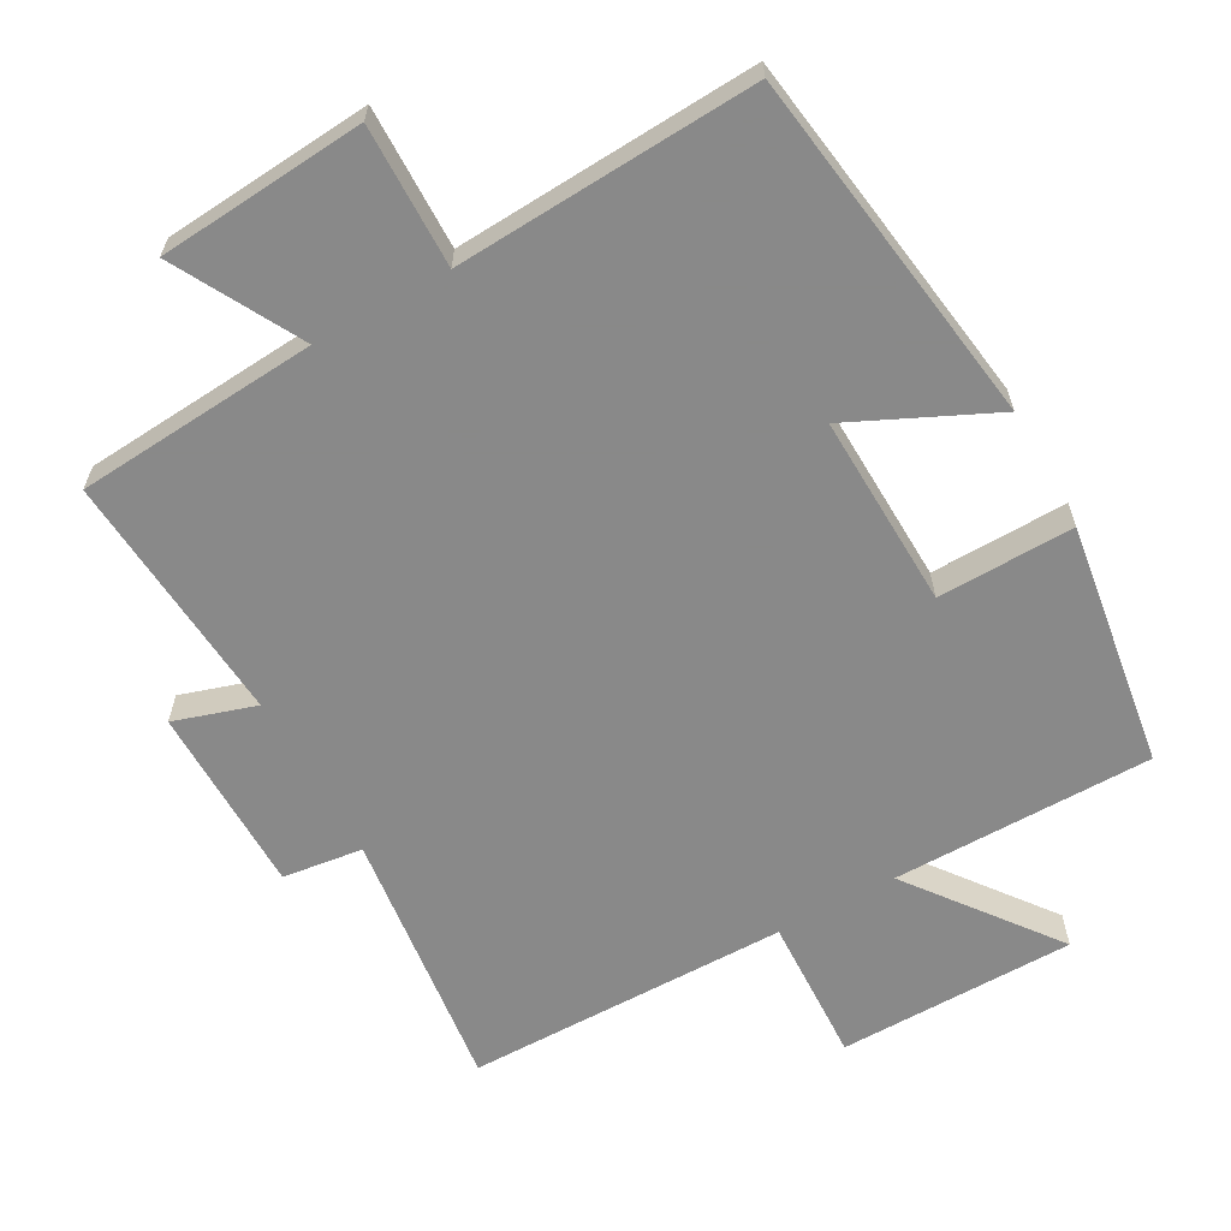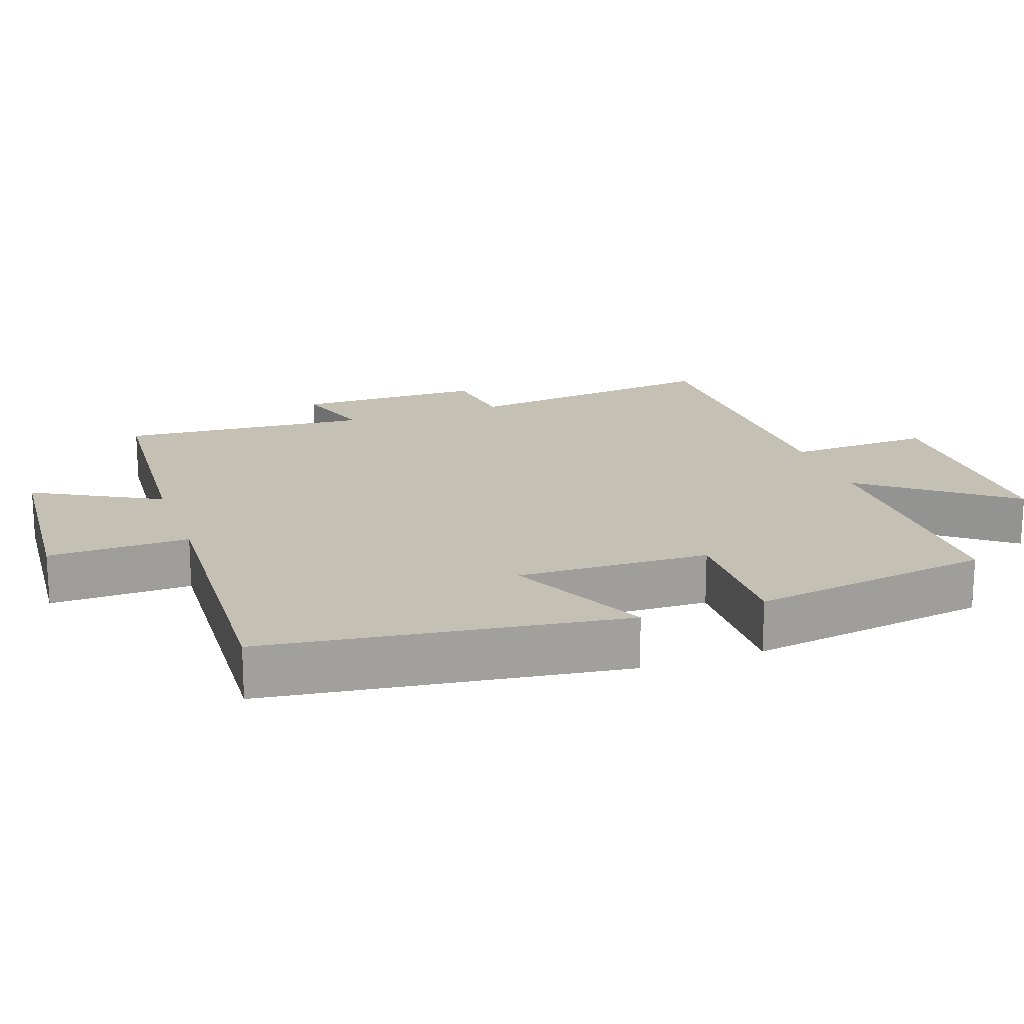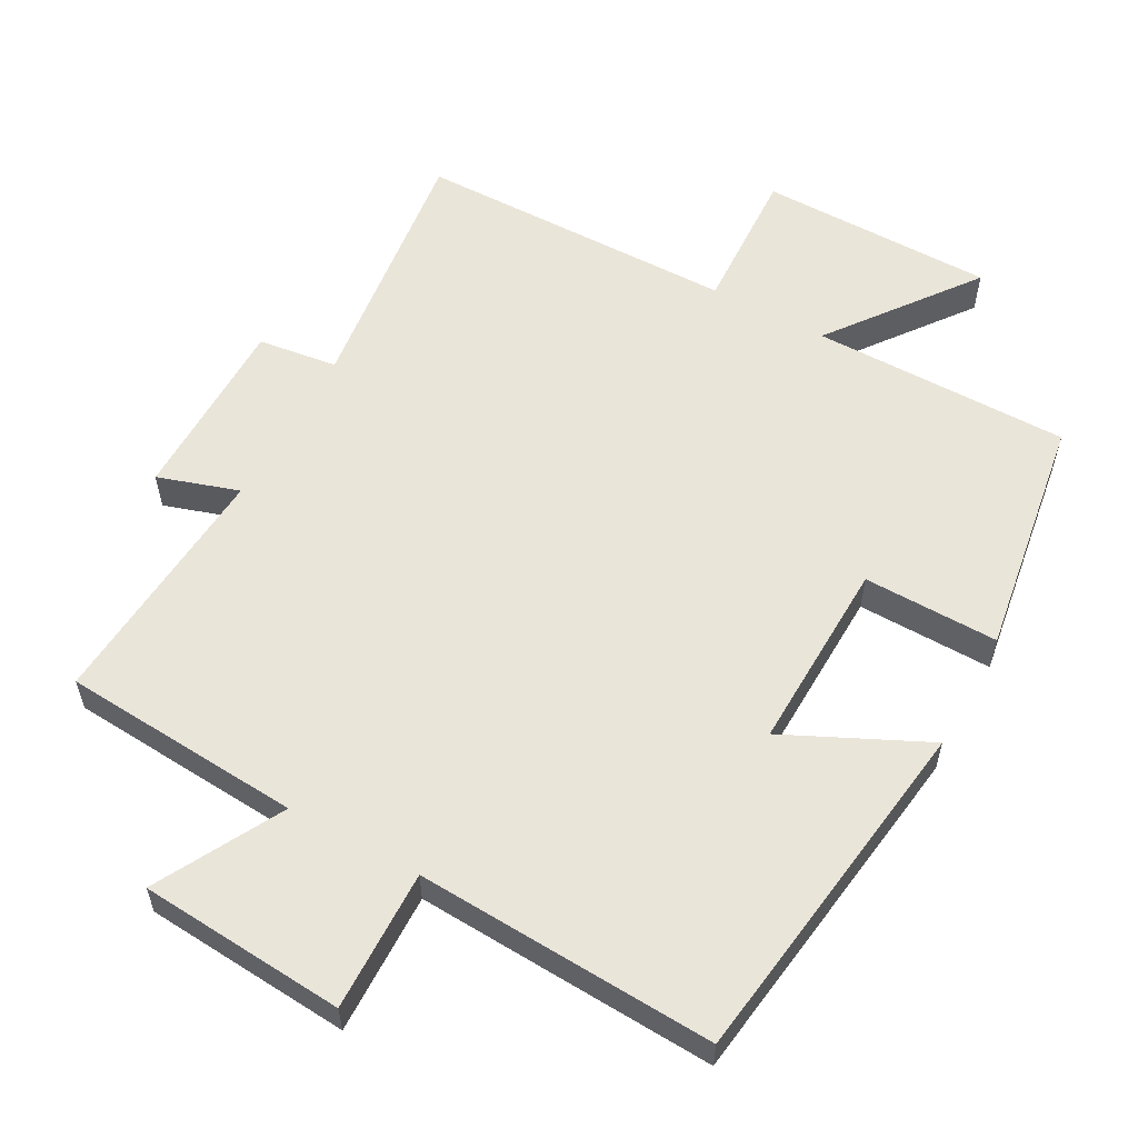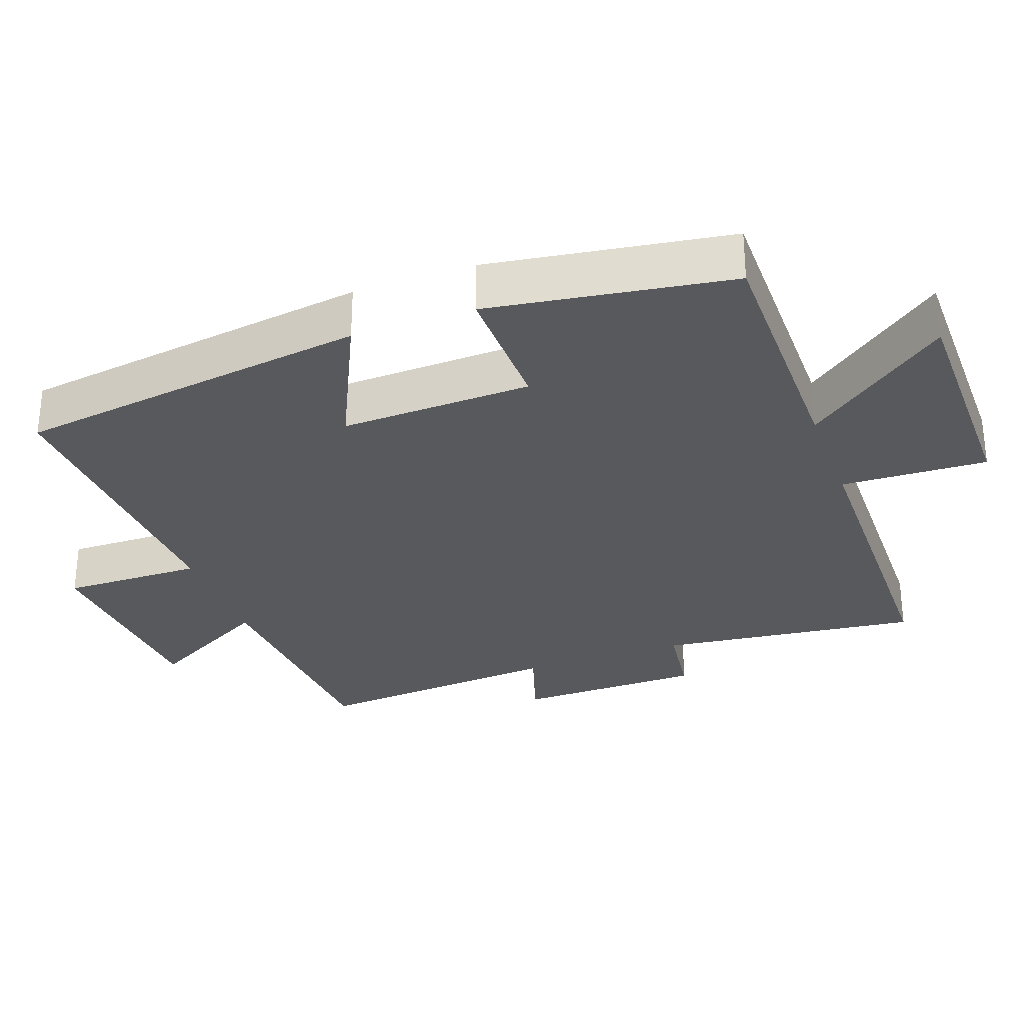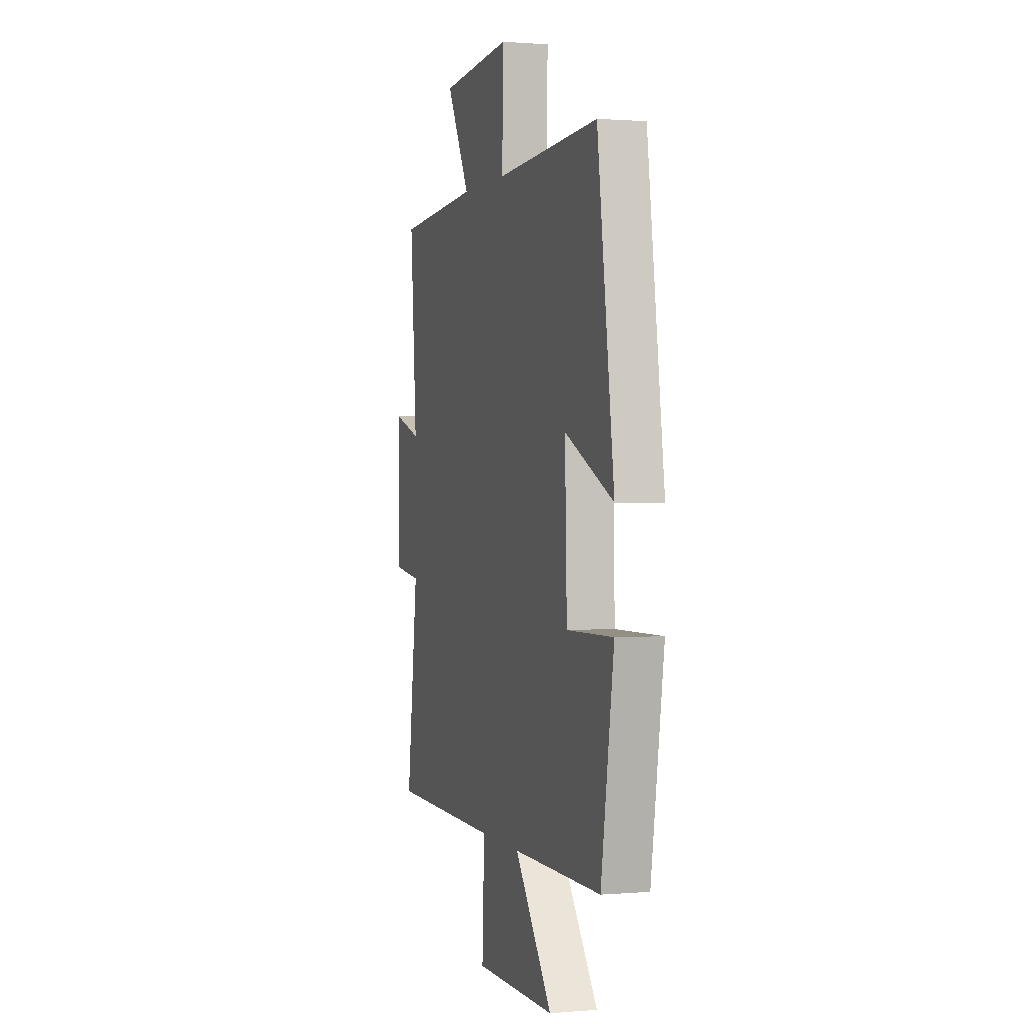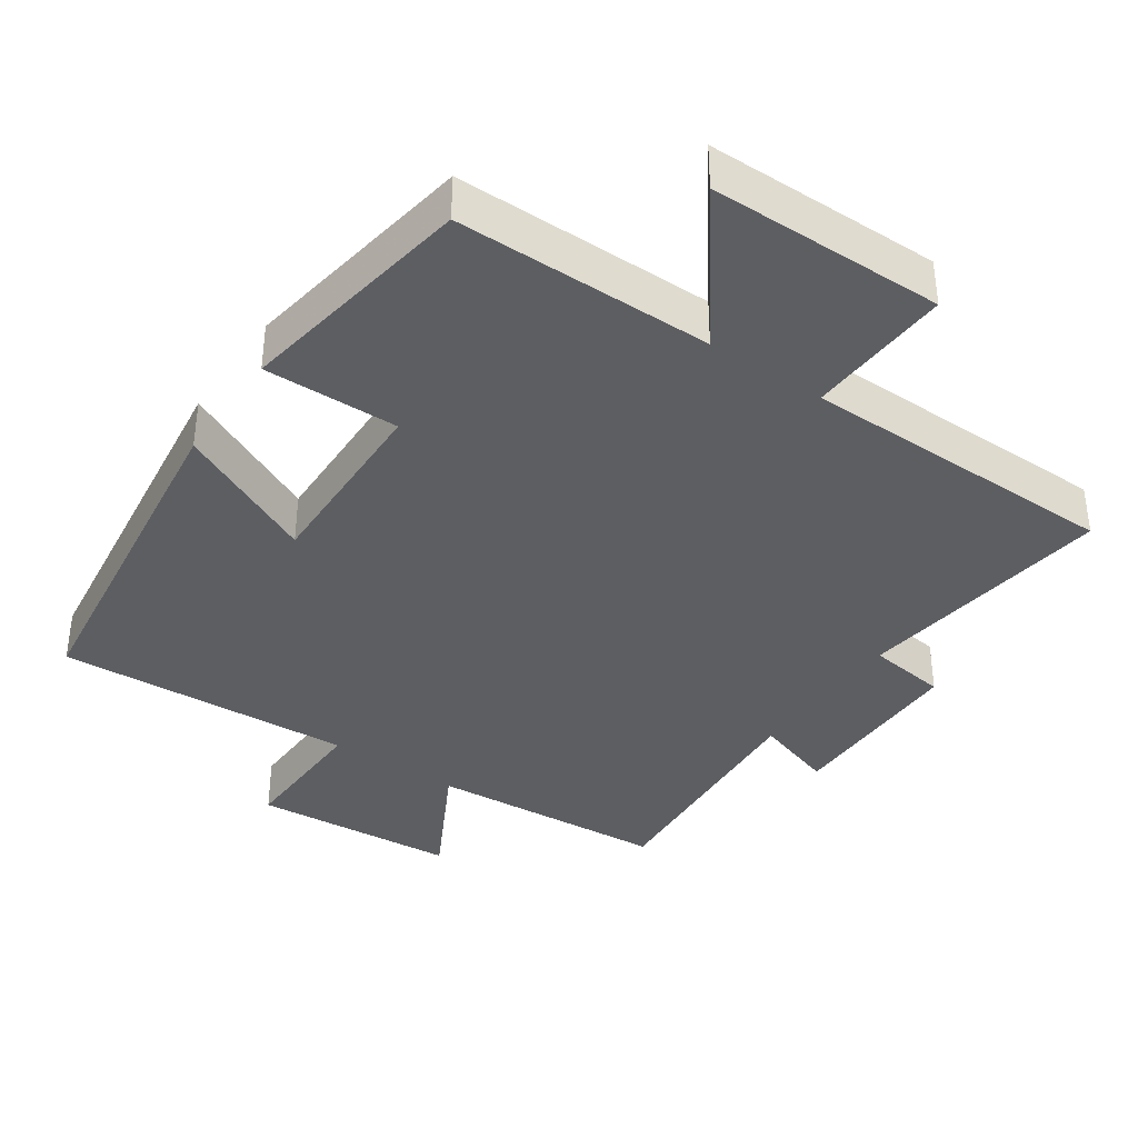
<metadata>
{"format":"obj","ext":"obj","renderer":"f3d","projection":"perspective","resolution":1024,"background":"white","views":[{"elev":-63.0,"azim":29.3,"up":"+Y"},{"elev":18.4,"azim":70.7,"up":"+Y"},{"elev":57.7,"azim":28.7,"up":"+Y"},{"elev":-30.2,"azim":110.0,"up":"+Y"},{"elev":0.9,"azim":72.7,"up":"+Z"},{"elev":-37.5,"azim":145.4,"up":"+Y"}]}
</metadata>
<code>
v 0.431 0.07 0.522
v 0.5 0.07 0.017
v 0.3 0.07 0.112
v 0.308 0.07 -0.16
v 0.5 0.07 -0.157
v 0.447 0.07 -0.5
v 0.08 0.07 -0.5
v 0.235 0.07 -0.705
v -0.099 0.07 -0.707
v -0.09 0.07 -0.5
v -0.546 0.07 -0.495
v -0.5 0.07 -0.124
v -0.613 0.07 -0.109
v -0.615 0.07 0.157
v -0.5 0.07 0.12
v -0.527 0.07 0.476
v -0.186 0.07 0.5
v -0.282 0.07 0.678
v 0.01 0.07 0.7
v 0.006 0.07 0.5
v 0.431 0 0.522
v 0.5 0 0.017
v 0.3 0 0.112
v 0.308 0 -0.16
v 0.5 0 -0.157
v 0.447 0 -0.5
v 0.08 0 -0.5
v 0.235 0 -0.705
v -0.099 0 -0.707
v -0.09 0 -0.5
v -0.546 0 -0.495
v -0.5 0 -0.124
v -0.613 0 -0.109
v -0.615 0 0.157
v -0.5 0 0.12
v -0.527 0 0.476
v -0.186 0 0.5
v -0.282 0 0.678
v 0.01 0 0.7
v 0.006 0 0.5
f 17 18 19 20
f 15 16 17 20
f 15 20 1
f 12 13 14 15
f 12 15 1
f 10 11 12 1
f 7 8 9 10
f 7 10 1
f 4 5 6 7
f 3 4 7
f 3 7 1
f 1 2 3
f 40 39 38 37
f 40 37 36 35
f 21 40 35
f 35 34 33 32
f 21 35 32
f 21 32 31 30
f 30 29 28 27
f 21 30 27
f 27 26 25 24
f 27 24 23
f 21 27 23
f 23 22 21
f 1 21 22 2
f 2 22 23 3
f 3 23 24 4
f 4 24 25 5
f 5 25 26 6
f 6 26 27 7
f 7 27 28 8
f 8 28 29 9
f 9 29 30 10
f 10 30 31 11
f 11 31 32 12
f 12 32 33 13
f 13 33 34 14
f 14 34 35 15
f 15 35 36 16
f 16 36 37 17
f 17 37 38 18
f 18 38 39 19
f 19 39 40 20
f 20 40 21 1

</code>
